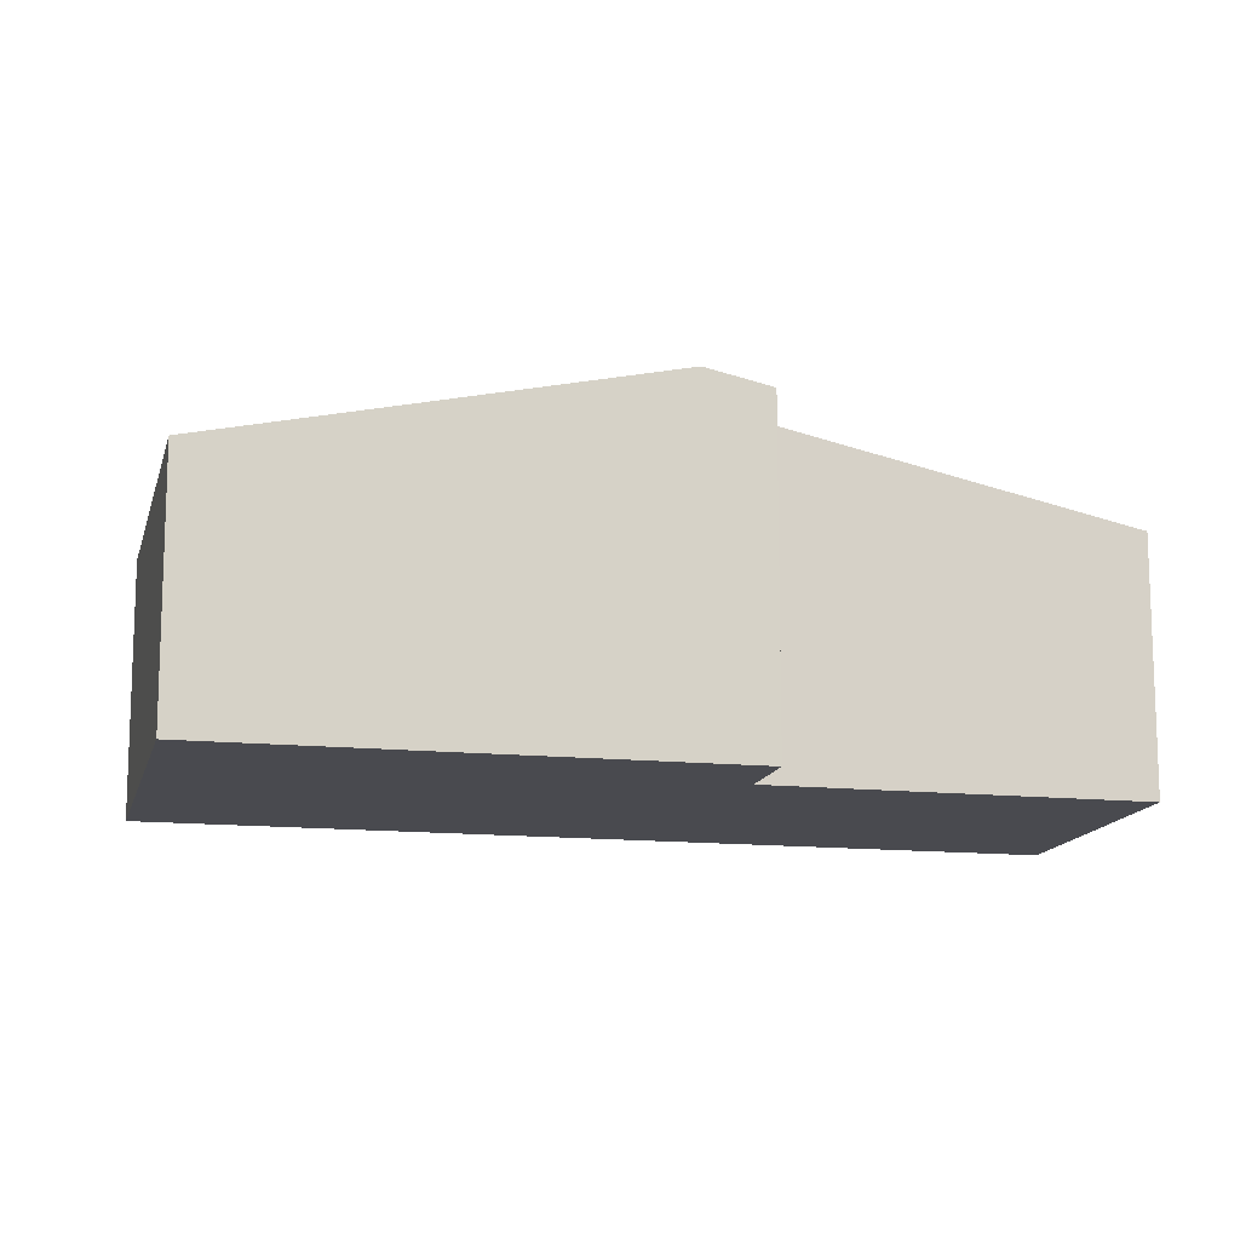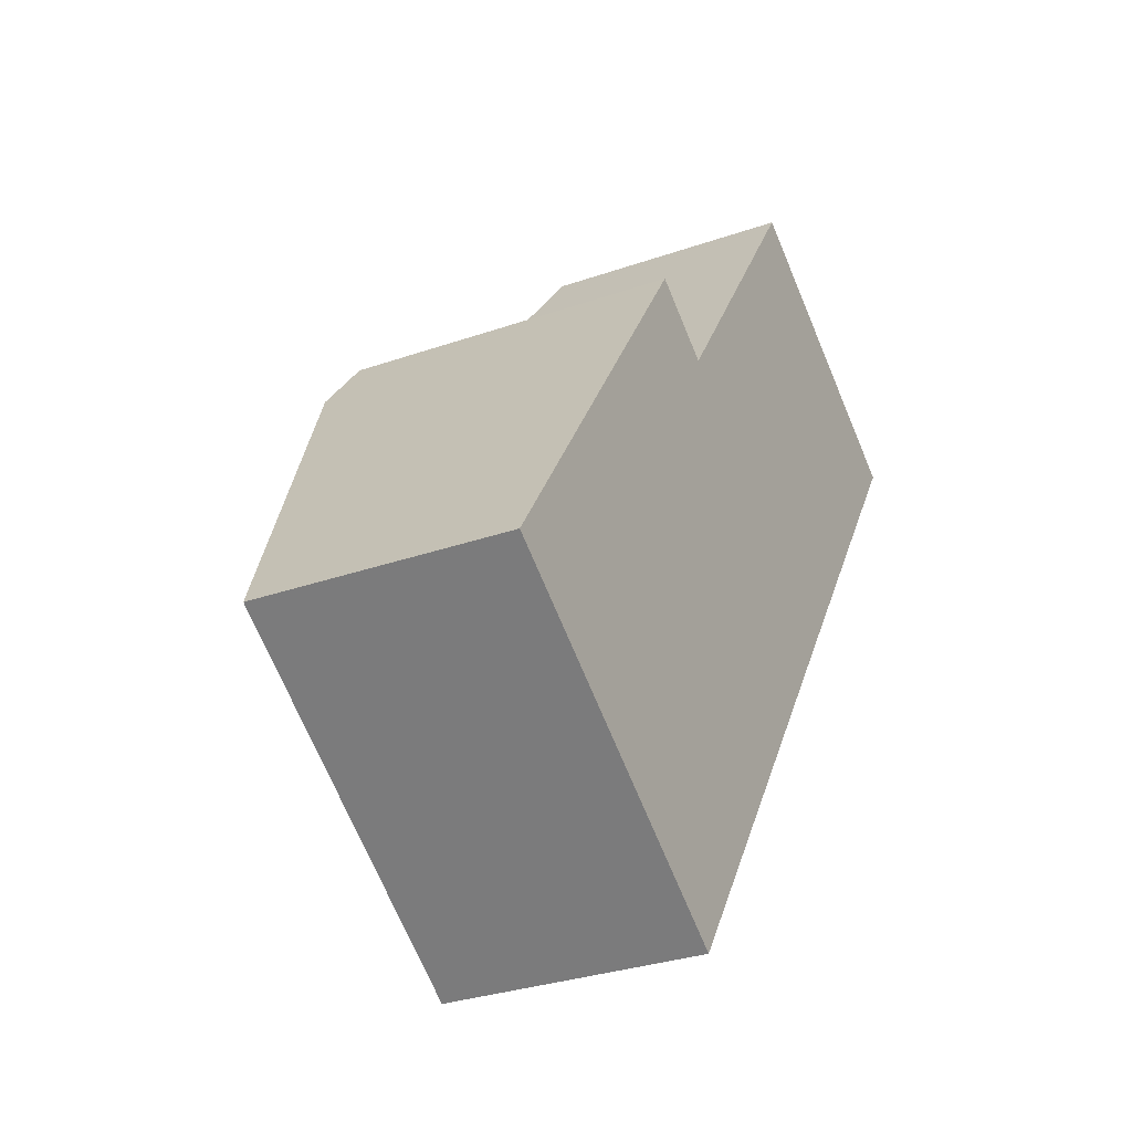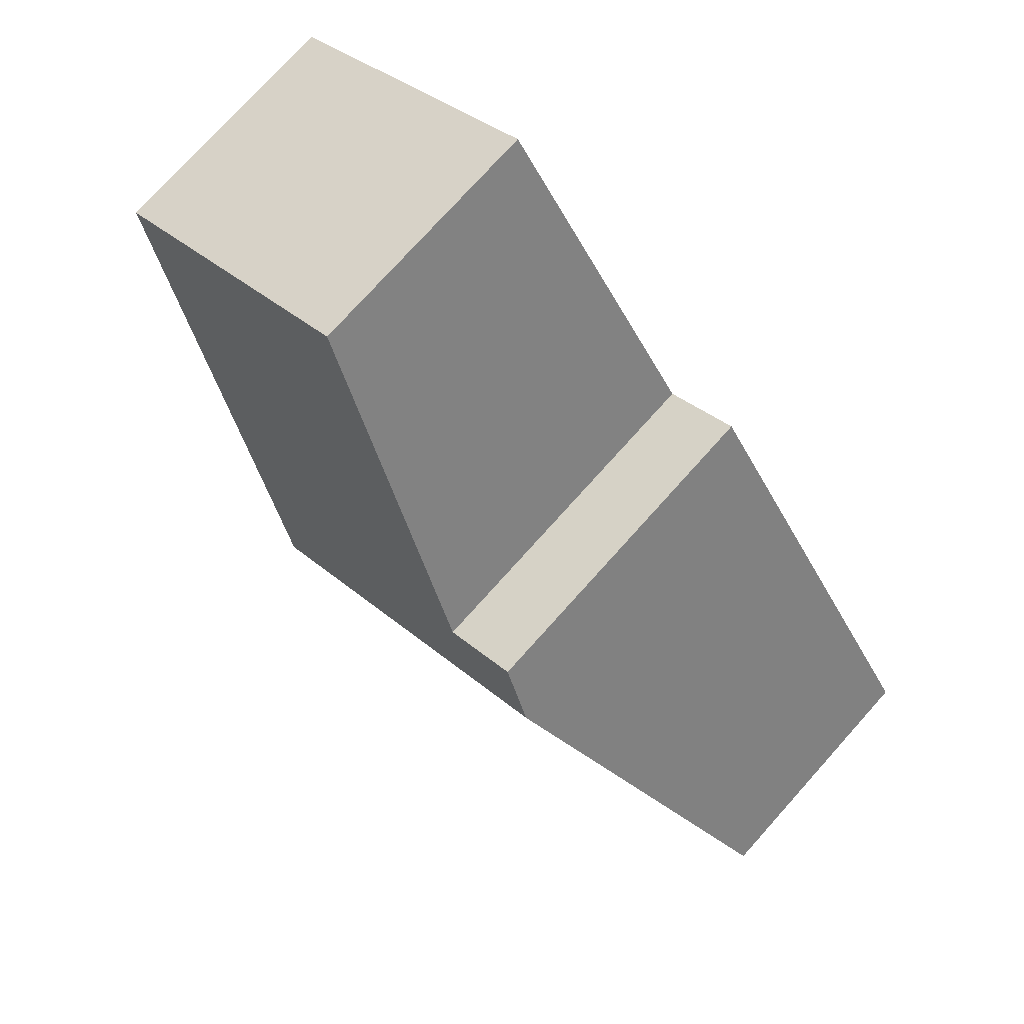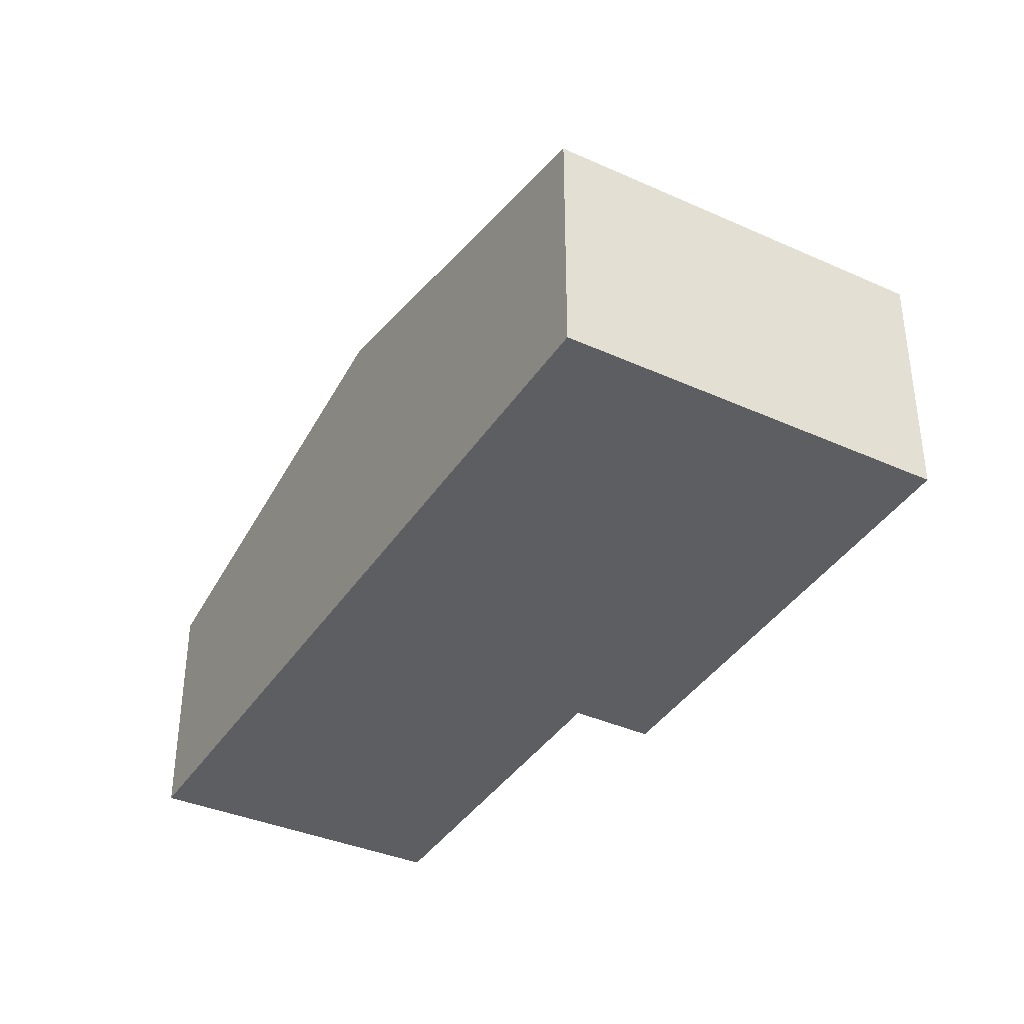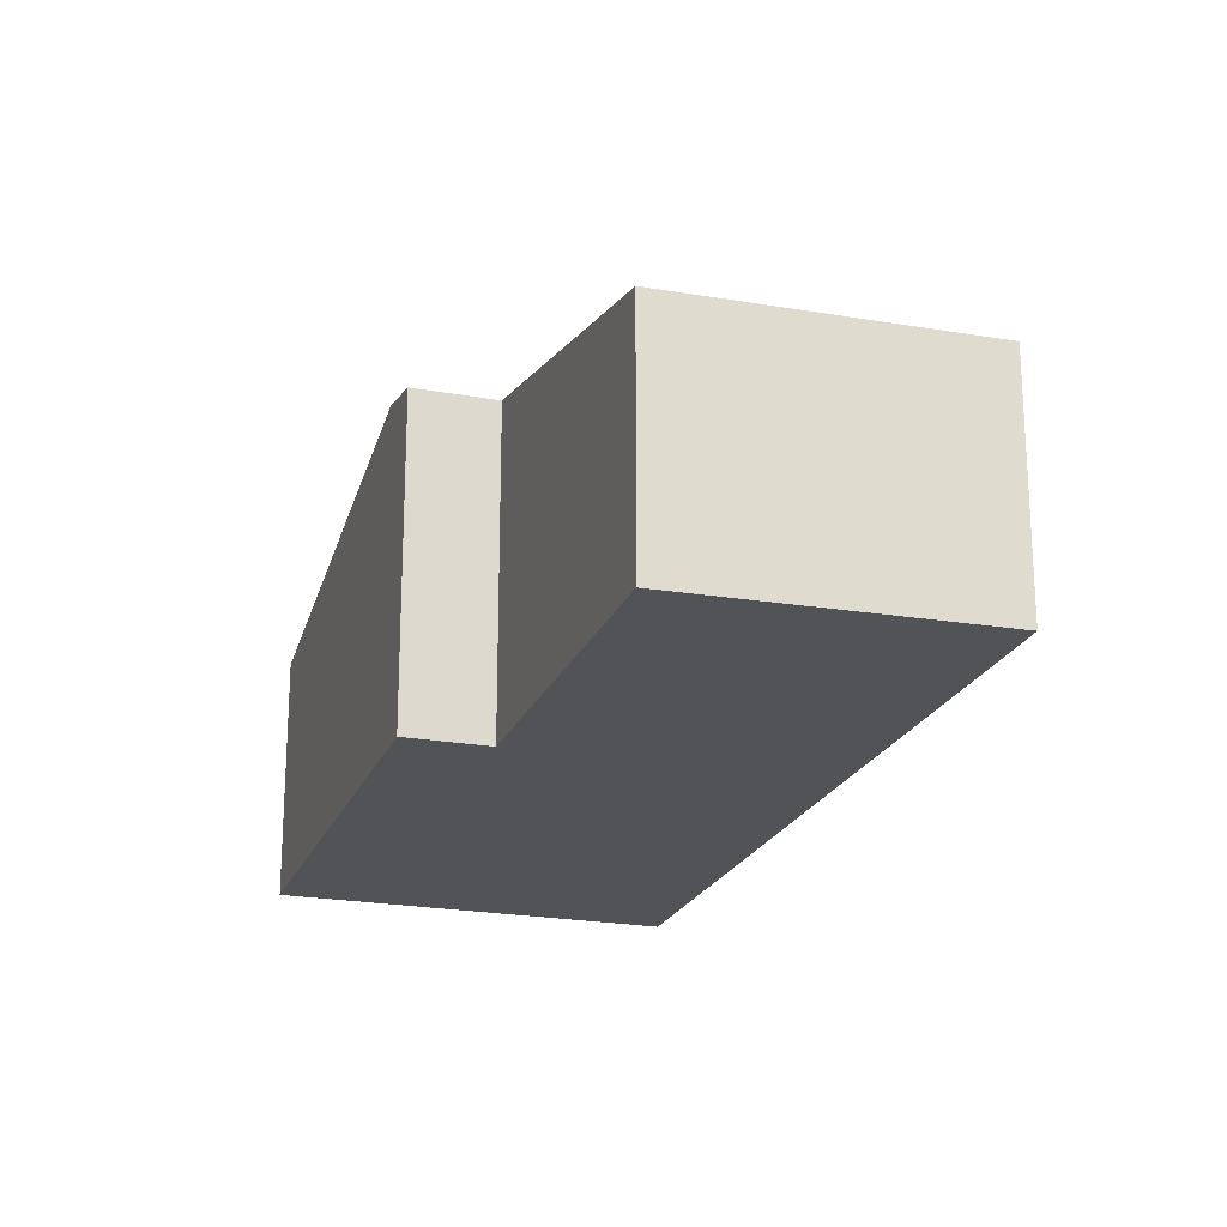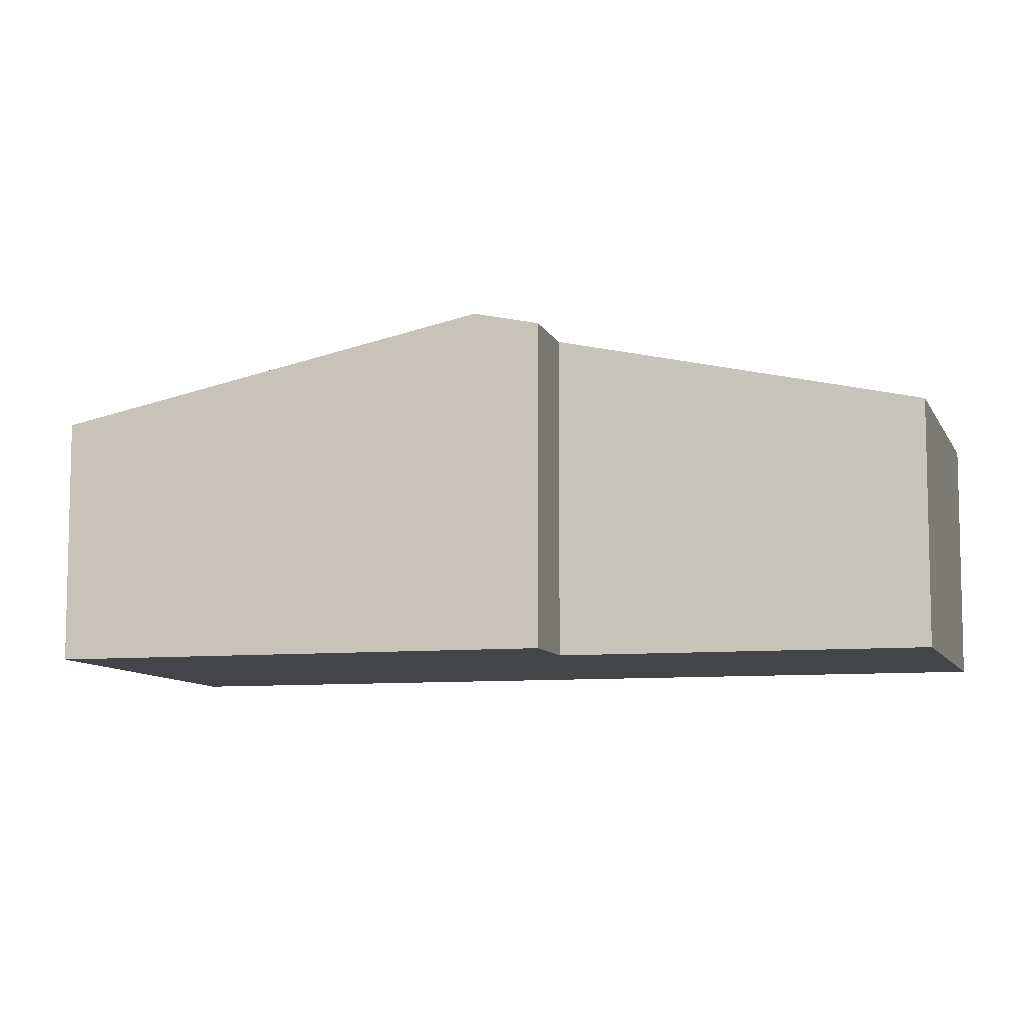
<metadata>
{"format":"obj","ext":"obj","renderer":"f3d","projection":"perspective","resolution":1024,"background":"white","views":[{"elev":-13.6,"azim":-69.8,"up":"+Y"},{"elev":-30.7,"azim":-63.2,"up":"+Z"},{"elev":75.5,"azim":-138.1,"up":"+Z"},{"elev":-38.9,"azim":-176.1,"up":"+Y"},{"elev":-21.8,"azim":15.8,"up":"+Y"},{"elev":-8.6,"azim":-41.5,"up":"+Y"}]}
</metadata>
<code>
v  4.936 3.656 -3.274
v  3.593 5.028 5.439
v  8.553 5.028 2.149
v  0 3.656 2.239e-16
v  4.132 4.823 6.255
v  5.196 4.821 5.558
v  12.23 3.635 7.655
v  8.275 3.66 10.13
v  11.39 3.635 8.209
v  12.24 3.628 7.682
v  4.936 2.005e-16 -3.274
v  0 0 0
v  3.593 -3.33e-16 5.439
v  4.132 -3.83e-16 6.255
v  5.196 -3.403e-16 5.558
v  8.275 -6.205e-16 10.13
v  11.39 -5.027e-16 8.209
v  12.24 -4.704e-16 7.682
v  12.23 -4.687e-16 7.655
v  8.553 -1.316e-16 2.149
g defaultobject
f 1 2 3
f 2 1 4
f 5 3 2
f 3 5 6
f 3 6 7
f 7 6 8
f 7 8 9
f 7 9 10
f 11 4 1
f 4 11 12
f 12 2 4
f 2 12 13
f 2 13 5
f 5 13 14
f 15 8 6
f 8 15 16
f 14 6 5
f 6 14 15
f 16 9 8
f 9 16 17
f 9 17 10
f 10 17 18
f 18 7 10
f 7 18 3
f 3 18 19
f 3 19 20
f 3 20 1
f 1 20 11
f 17 19 18
f 19 17 20
f 20 17 16
f 20 16 15
f 20 15 11
f 11 15 14
f 11 14 13
f 11 13 12

</code>
